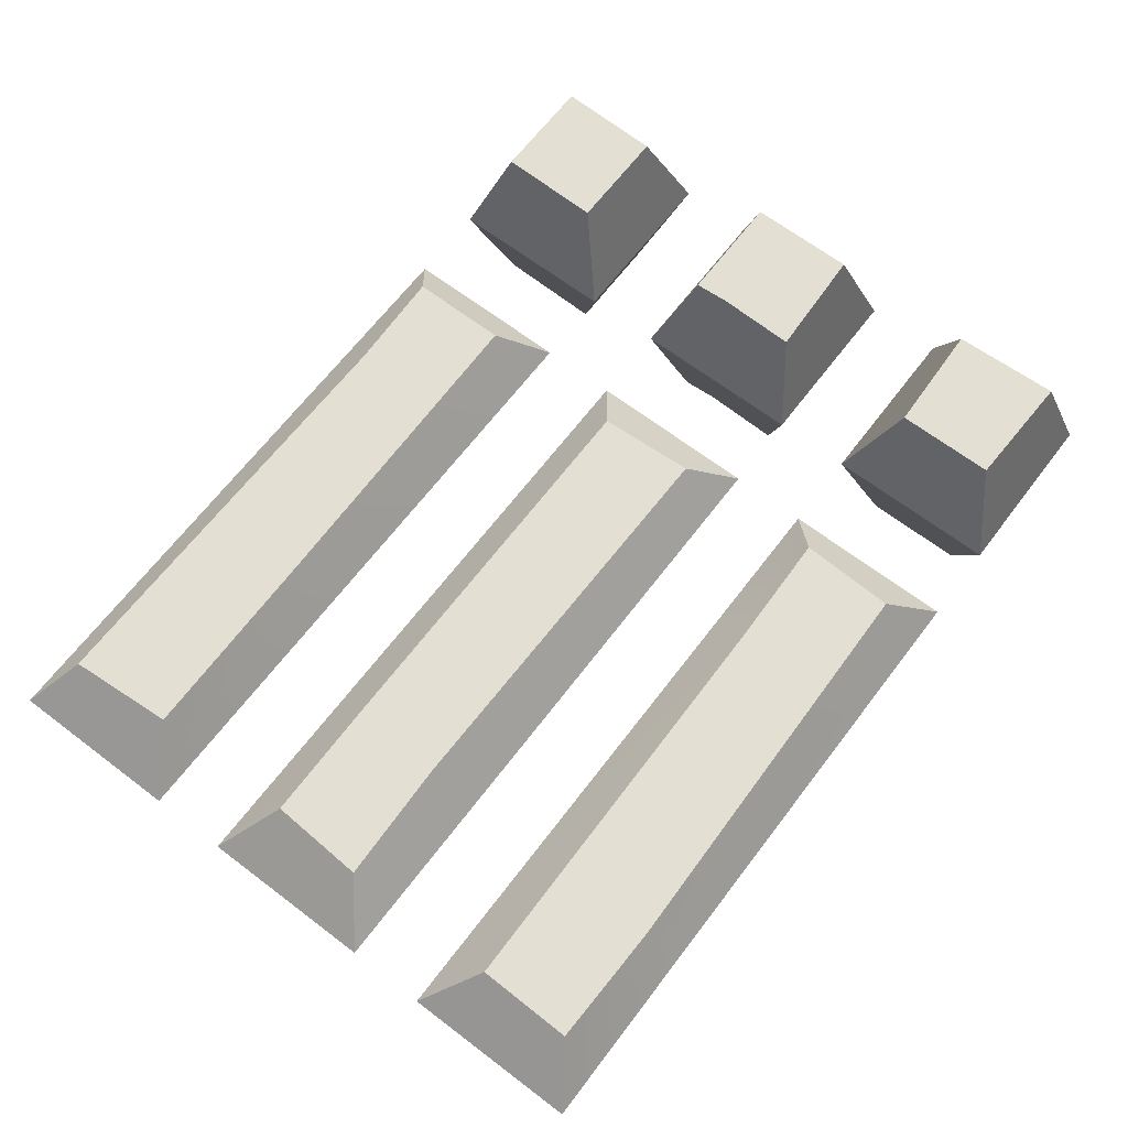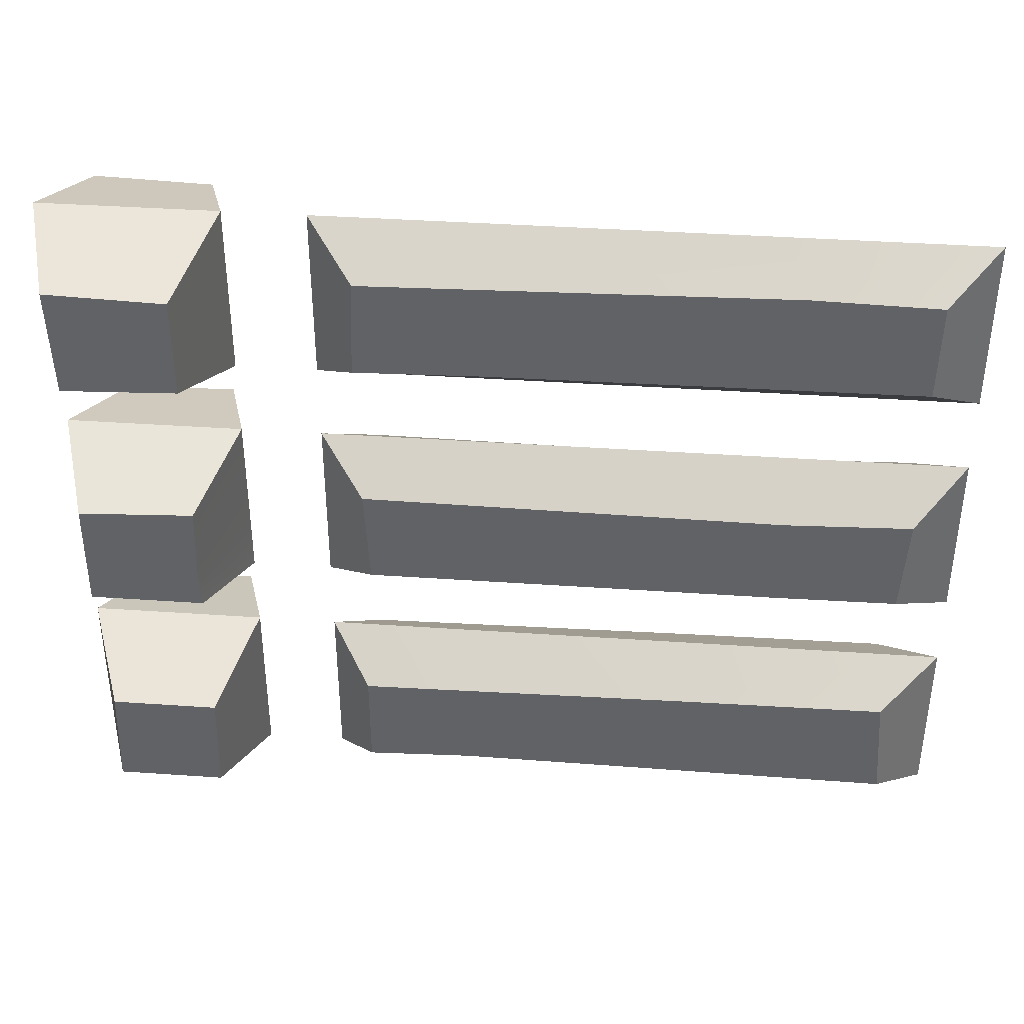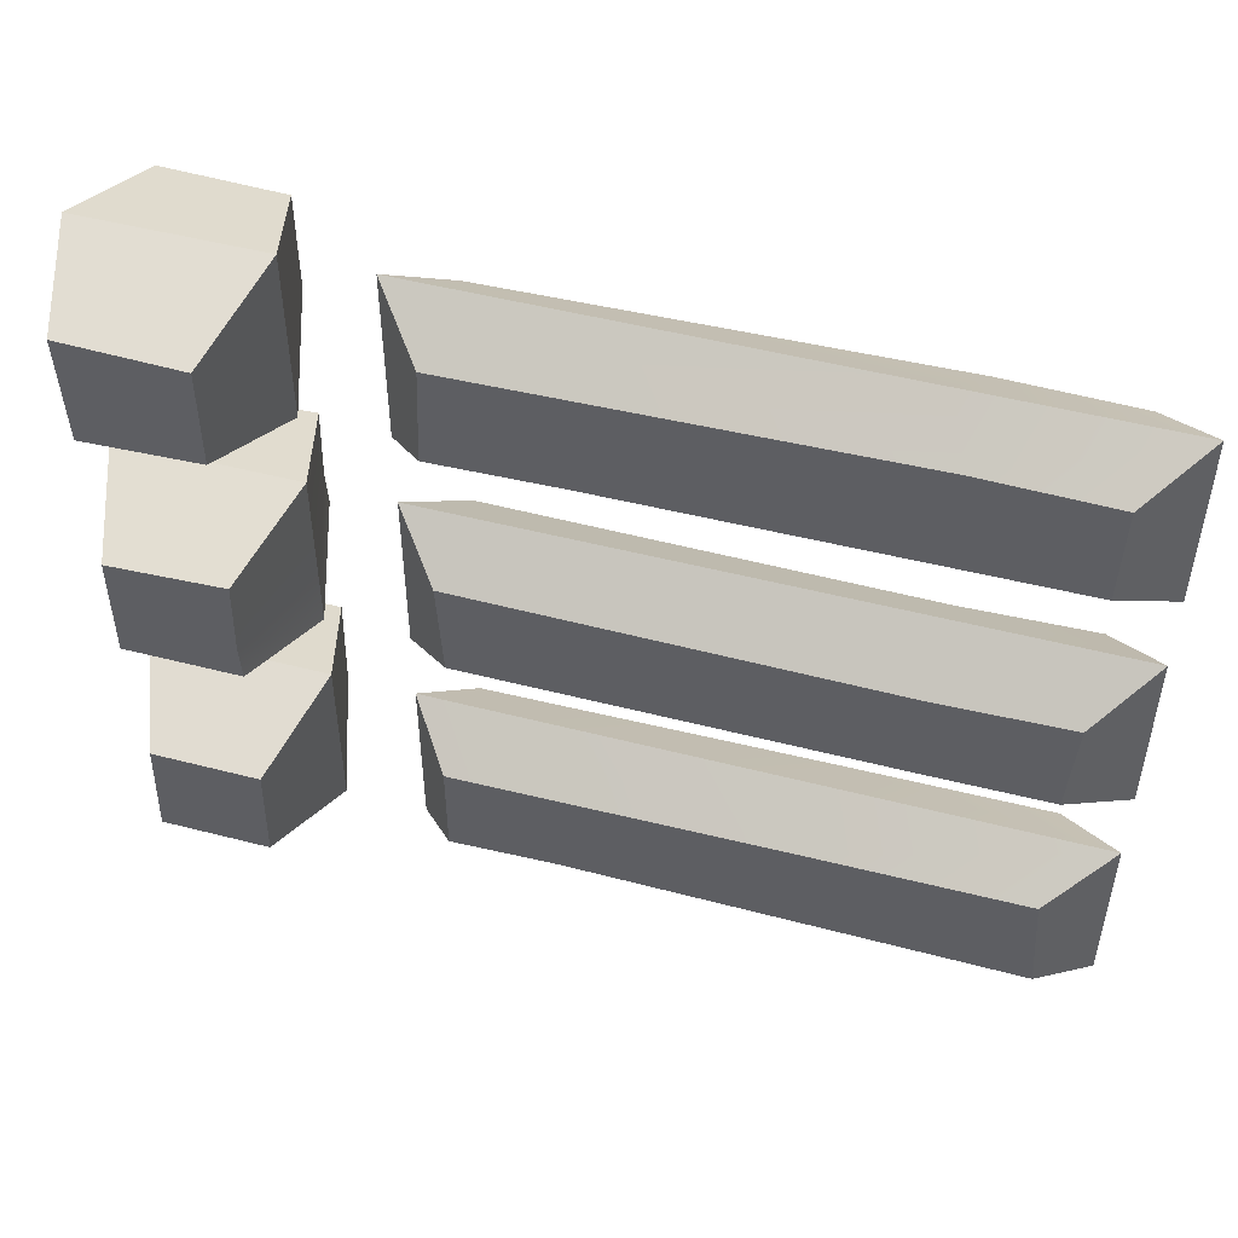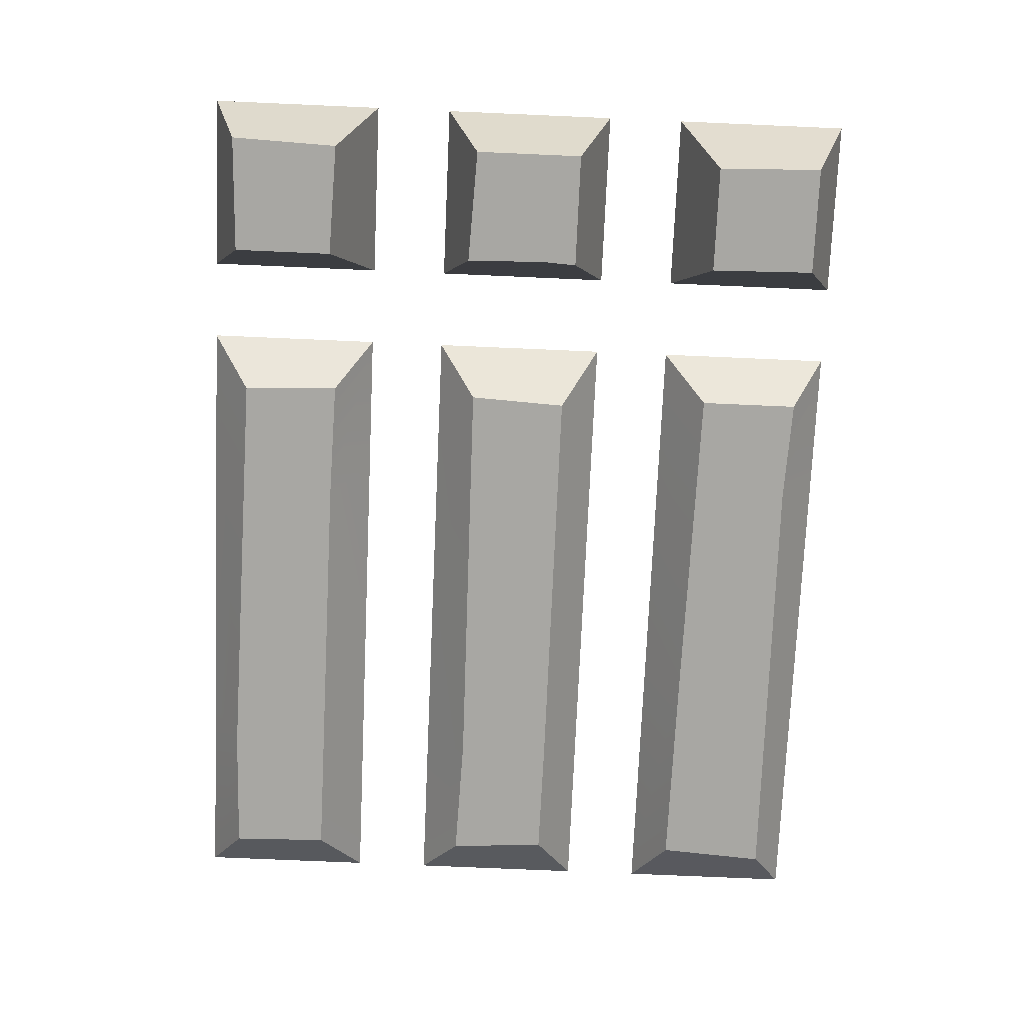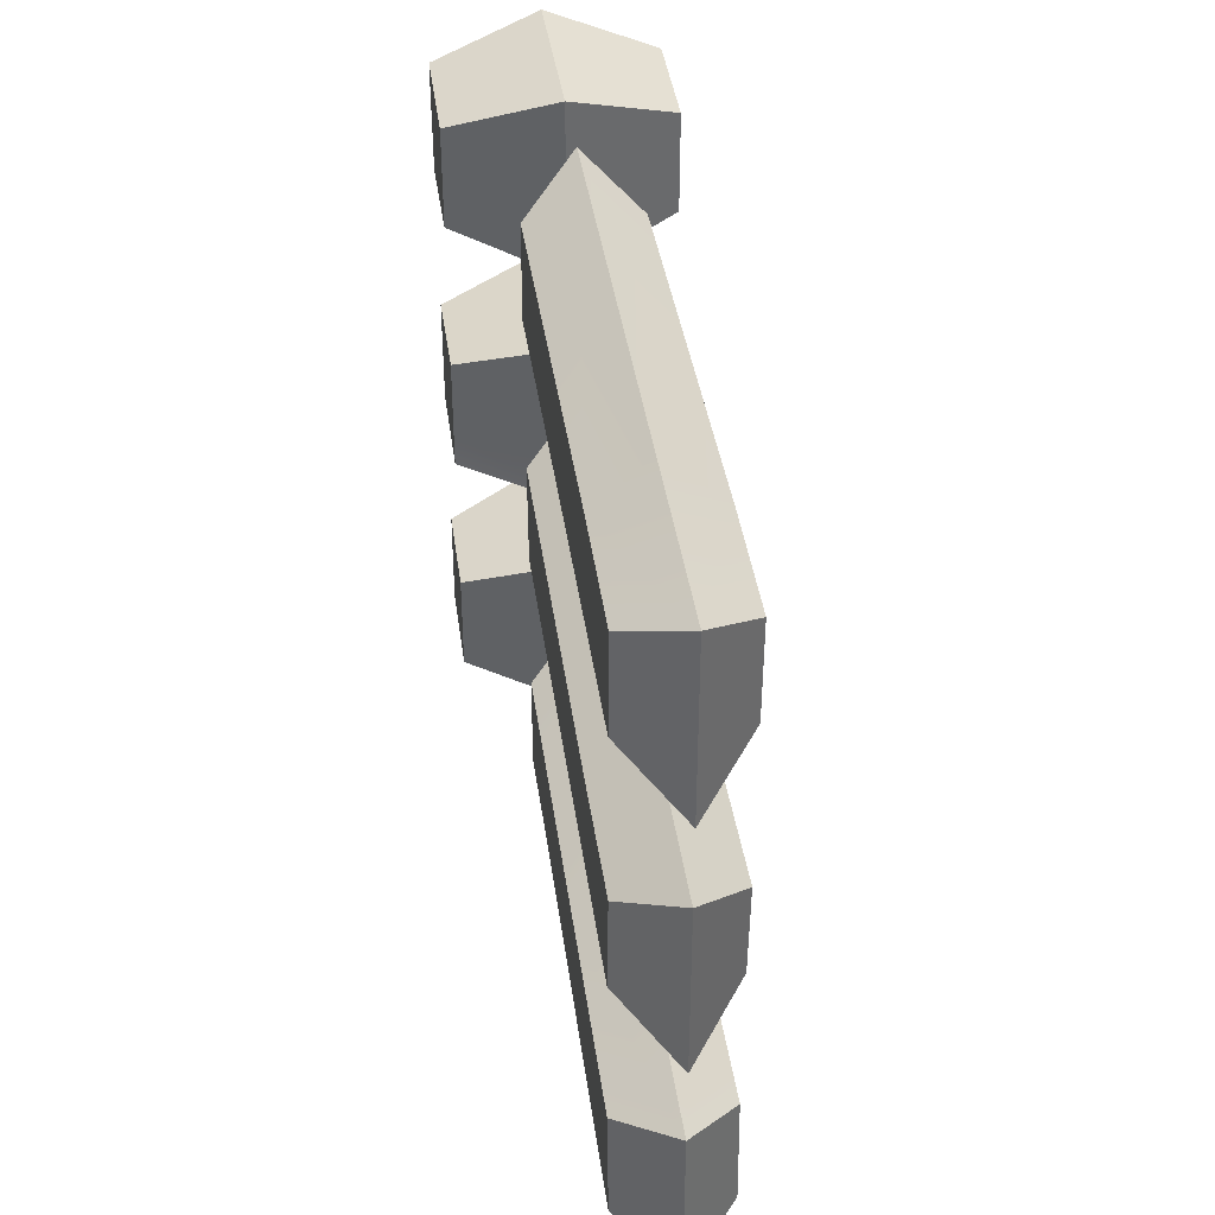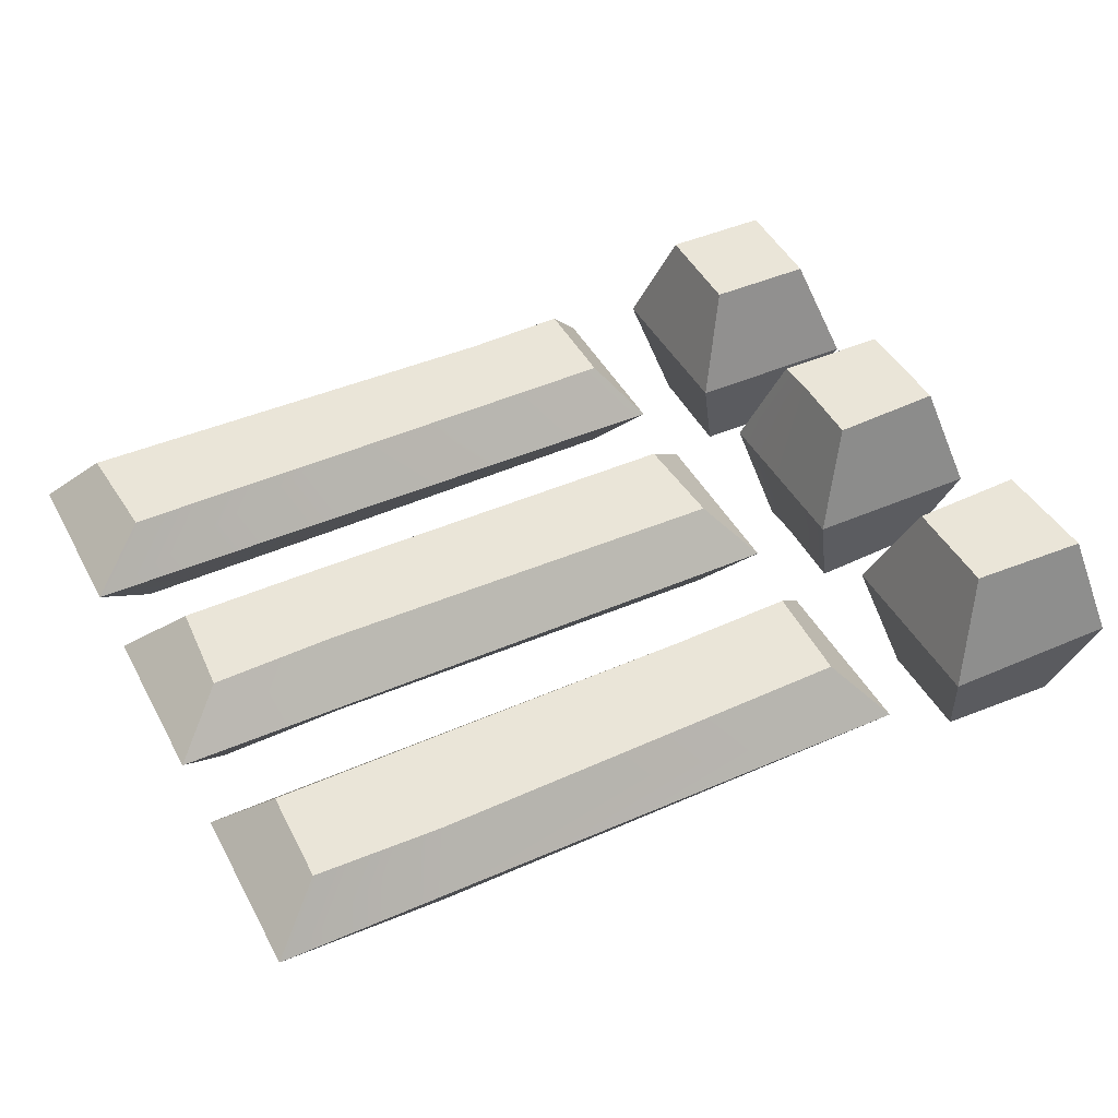
<metadata>
{"format":"obj","ext":"obj","renderer":"f3d","projection":"perspective","resolution":1024,"background":"white","views":[{"elev":66.4,"azim":127.3,"up":"+Z"},{"elev":38.9,"azim":5.0,"up":"+Y"},{"elev":49.4,"azim":16.0,"up":"+Y"},{"elev":-74.4,"azim":-92.5,"up":"+Z"},{"elev":38.9,"azim":82.3,"up":"+Y"},{"elev":44.7,"azim":153.1,"up":"+Z"}]}
</metadata>
<code>
v -16.92 12.8 0
v -16.92 6.208 -0
v -10.24 6.208 0
v -10.24 12.8 0
v -7.198 6.208 -0
v -7.198 12.8 0
v -16.92 3.299 -0
v -16.92 -3.299 0
v -10.24 -3.299 -0
v -10.24 3.299 -0
v -7.198 -3.299 0
v -7.198 3.299 -0
v -16.92 -6.208 -0
v -16.92 -12.8 -0
v -10.24 -12.8 0
v -10.24 -6.208 -0
v -7.198 -12.8 -0
v -7.198 -6.208 -0
v 16.92 6.208 -0
v 16.92 12.8 0
v 16.92 -3.299 0
v 16.92 3.299 -0
v 16.92 -12.8 0
v 16.92 -6.208 -0
v -11.43 7.747 4
v -11.43 11.47 4
v -15.82 11.63 4
v -15.66 7.592 4
v -11.4 -2.025 4
v -11.4 2.233 4
v -15.68 2.039 4
v -15.68 -2.025 4
v -11.51 -11.45 4
v -11.43 -7.516 4
v -15.44 -7.516 4
v -15.56 -11.45 4
v 14.99 11.46 2
v 14.91 7.827 2
v -5.407 11.27 2
v -5.562 7.594 2
v 14.94 1.853 2
v 14.71 -1.814 2
v -5.43 1.853 2
v -5.236 -1.853 2
v 14.72 -7.474 2
v 15 -11.5 2
v -5.609 -7.746 2
v -5.609 -11.5 2
v -1.848 6.208 -0
v 9.509 12.8 -0
v 10.35 11.58 2
v -1.002 7.711 2
v 11.33 -3.299 -0
v 11.33 3.299 0
v 10.22 1.698 2
v 10.22 -1.853 2
v -1.387 -12.8 0
v 7.14 -6.208 0
v 6.855 -7.552 2
v -1.672 -11.34 2
v -16.92 -1.289 -0
v -10.24 -1.289 -0
v -11.47 -0.7277 4
v -15.68 -0.7277 4
v -11.43 7.747 -4
v -11.43 11.47 -4
v -15.82 11.63 -4
v -15.66 7.592 -4
v -11.4 -2.025 -4
v -11.4 2.233 -4
v -15.68 2.039 -4
v -15.68 -2.025 -4
v -11.51 -11.45 -4
v -11.43 -7.516 -4
v -15.44 -7.516 -4
v -15.56 -11.45 -4
v 14.99 11.46 -2
v 14.91 7.827 -2
v -5.407 11.27 -2
v -5.562 7.594 -2
v 14.94 1.853 -2
v 14.71 -1.814 -2
v -5.43 1.853 -2
v -5.236 -1.853 -2
v 14.72 -7.474 -2
v 15 -11.5 -2
v -5.609 -7.746 -2
v -5.609 -11.5 -2
v 10.35 11.58 -2
v -1.002 7.711 -2
v 10.22 1.698 -2
v 10.22 -1.853 -2
v 6.855 -7.552 -2
v -1.672 -11.34 -2
v -11.47 -0.7277 -4
v -15.68 -0.7277 -4
f 25 26 27 28
f 29 63 64 32
f 33 34 35 36
f 38 37 51 52
f 42 41 55 56
f 46 45 59 60
f 3 4 26 25
f 4 1 27 26
f 1 2 28 27
f 2 3 25 28
f 9 62 63 29
f 10 7 31 30
f 64 61 8 32
f 8 9 29 32
f 15 16 34 33
f 16 13 35 34
f 13 14 36 35
f 14 15 33 36
f 19 20 37 38
f 20 50 51 37
f 6 5 40 39
f 52 49 19 38
f 21 22 41 42
f 22 54 55 41
f 12 11 44 43
f 56 53 21 42
f 23 24 45 46
f 24 58 59 45
f 18 17 48 47
f 60 57 23 46
f 51 50 6 39
f 52 51 39 40
f 5 49 52 40
f 55 54 12 43
f 56 55 43 44
f 11 53 56 44
f 59 58 18 47
f 60 59 47 48
f 17 57 60 48
f 63 62 10 30
f 64 63 30 31
f 7 61 64 31
f 65 68 67 66
f 69 72 96 95
f 73 76 75 74
f 78 90 89 77
f 82 92 91 81
f 86 94 93 85
f 3 65 66 4
f 4 66 67 1
f 1 67 68 2
f 2 68 65 3
f 9 69 95 62
f 10 70 71 7
f 96 72 8 61
f 8 72 69 9
f 15 73 74 16
f 16 74 75 13
f 13 75 76 14
f 14 76 73 15
f 19 78 77 20
f 20 77 89 50
f 6 79 80 5
f 90 78 19 49
f 21 82 81 22
f 22 81 91 54
f 12 83 84 11
f 92 82 21 53
f 23 86 85 24
f 24 85 93 58
f 18 87 88 17
f 94 86 23 57
f 89 79 6 50
f 90 80 79 89
f 5 80 90 49
f 91 83 12 54
f 92 84 83 91
f 11 84 92 53
f 93 87 18 58
f 94 88 87 93
f 17 88 94 57
f 95 70 10 62
f 96 71 70 95
f 7 71 96 61

</code>
